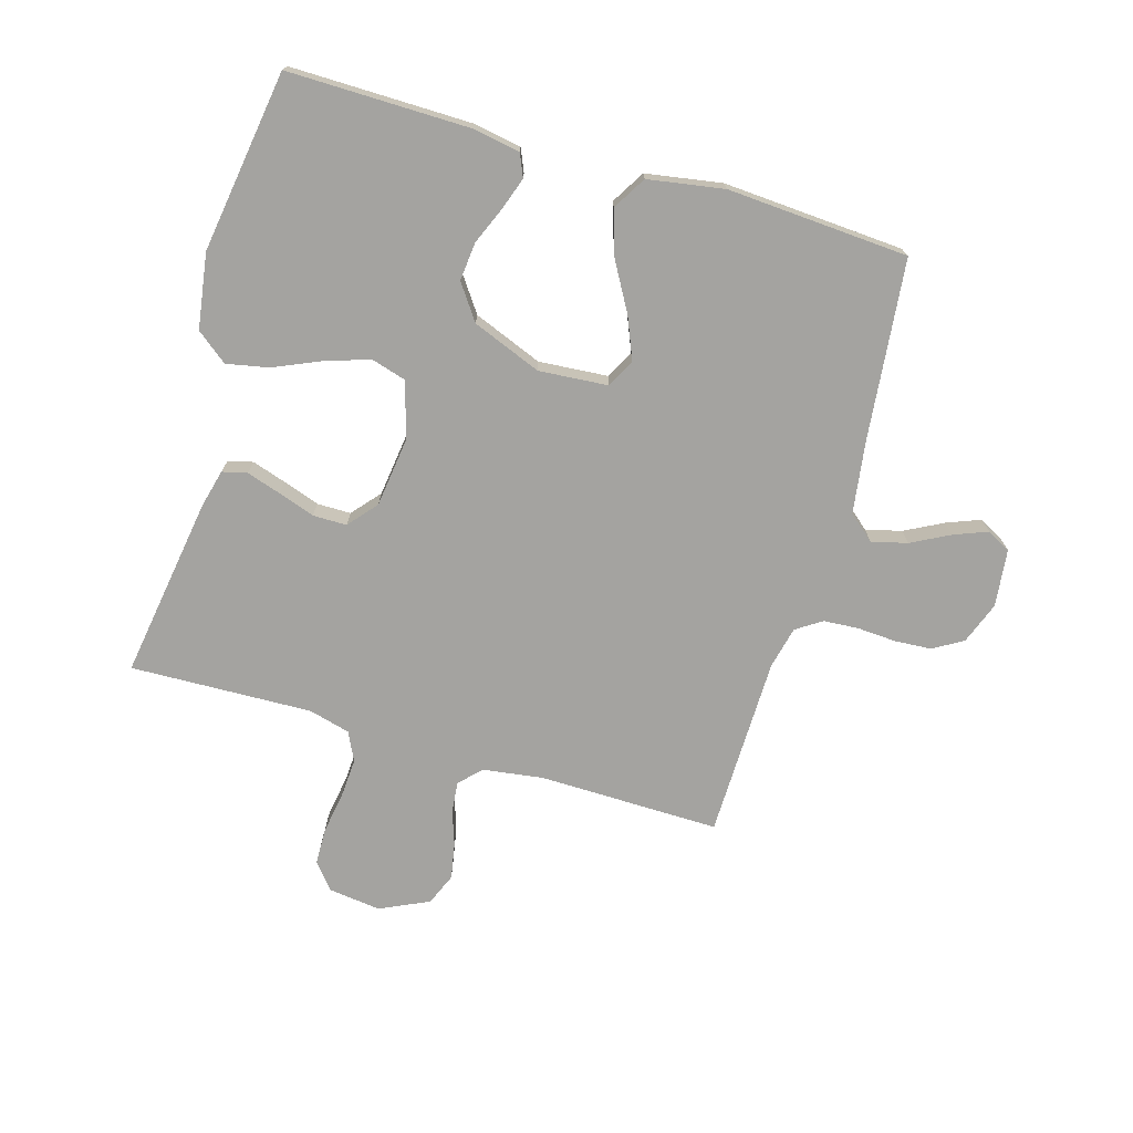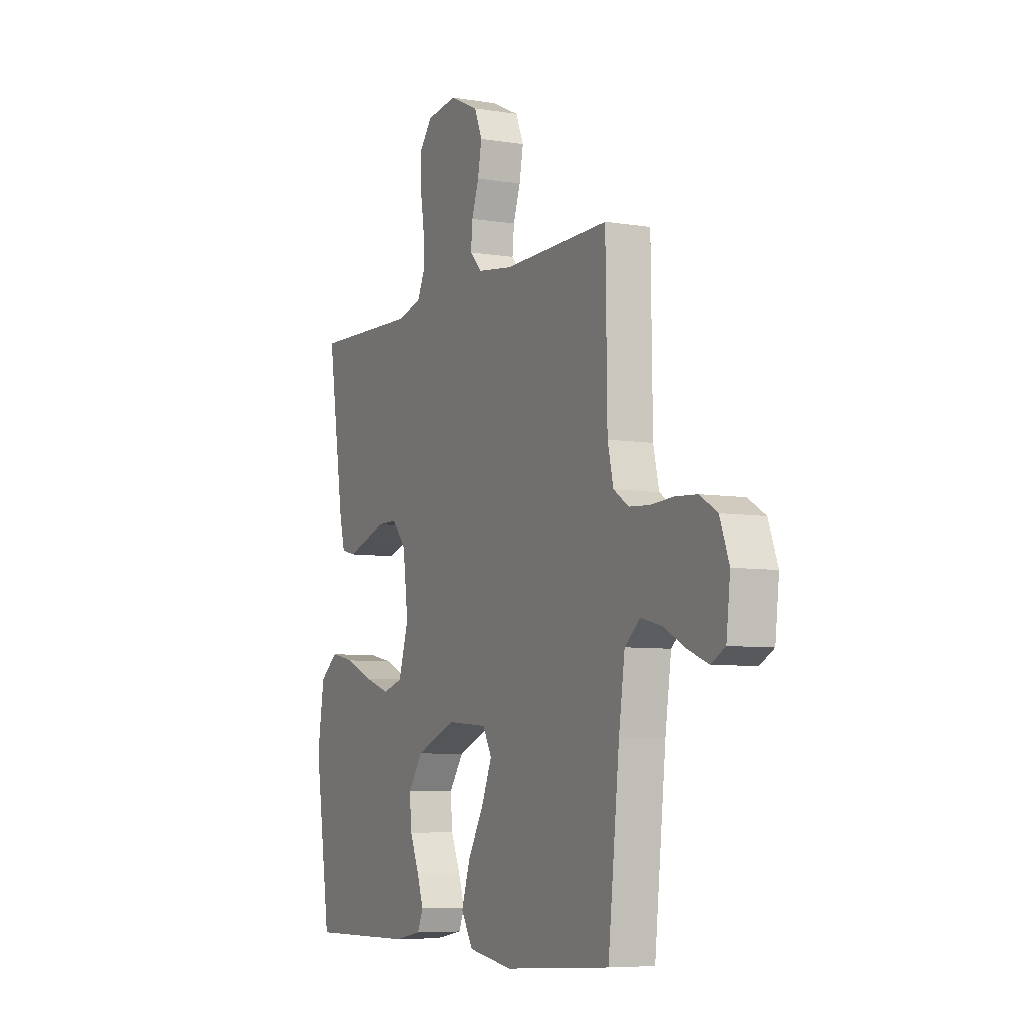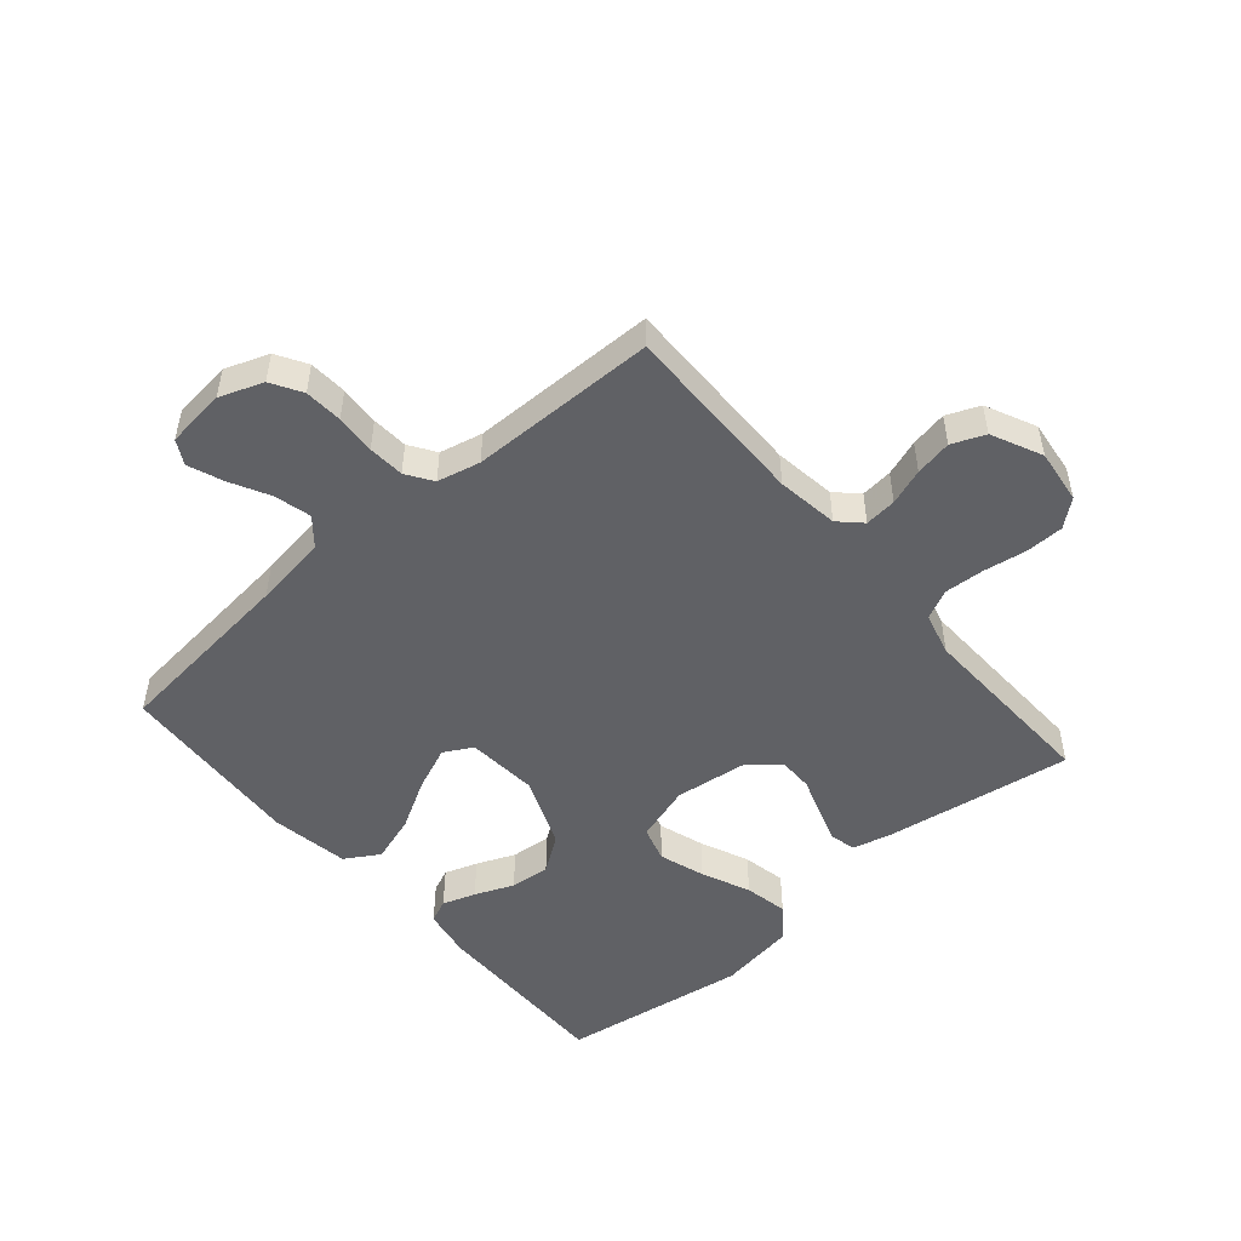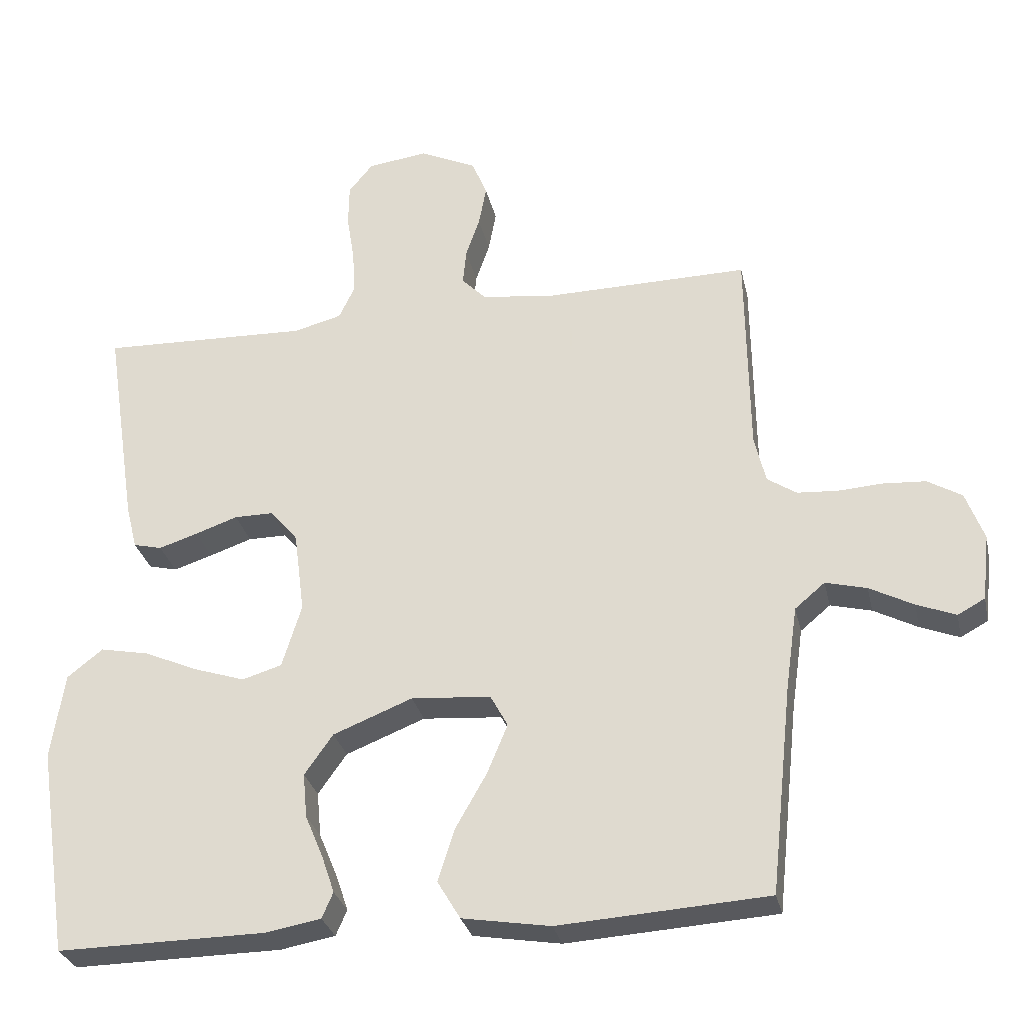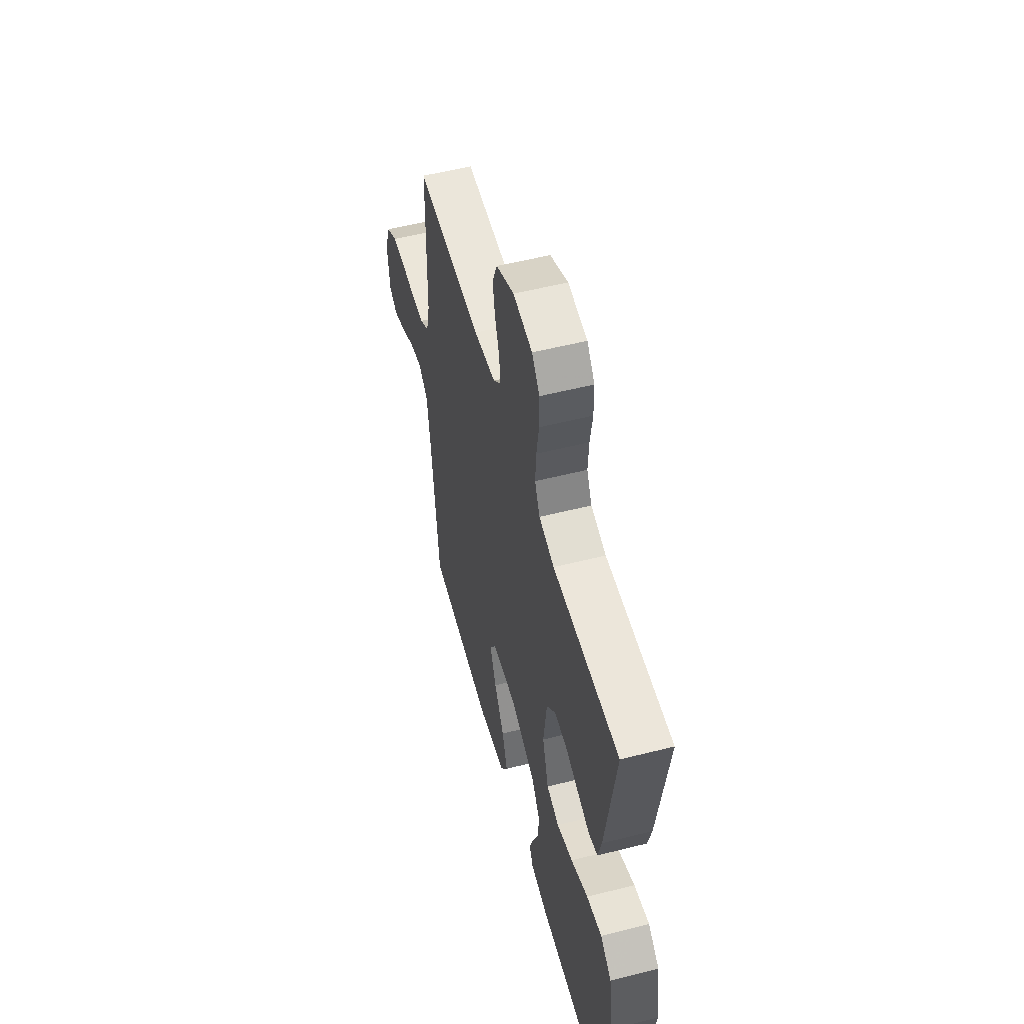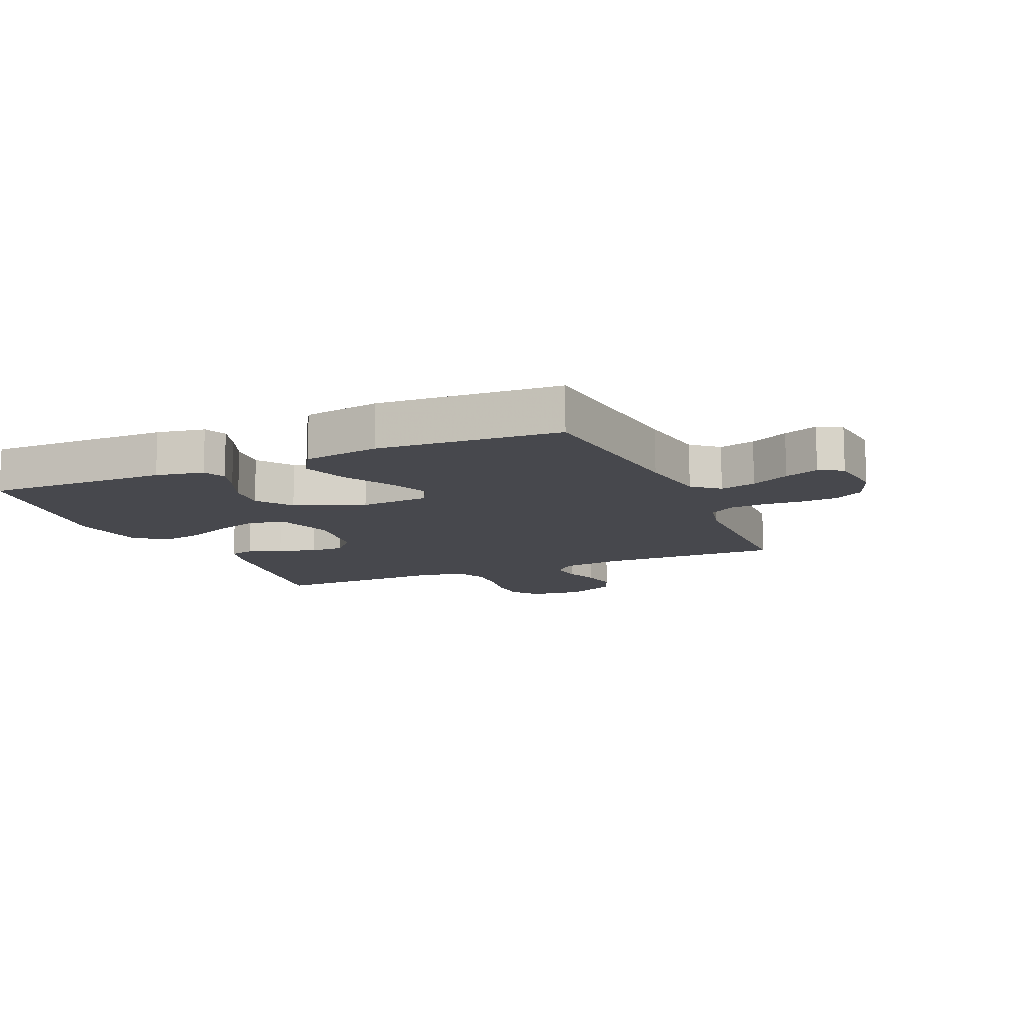
<metadata>
{"format":"obj","ext":"obj","renderer":"f3d","projection":"perspective","resolution":1024,"background":"white","views":[{"elev":-72.9,"azim":163.6,"up":"+Y"},{"elev":-6.7,"azim":-115.9,"up":"+Z"},{"elev":-50.4,"azim":-49.3,"up":"+Y"},{"elev":-29.6,"azim":-167.6,"up":"+Z"},{"elev":54.5,"azim":75.0,"up":"+Z"},{"elev":-11.8,"azim":-156.6,"up":"+Y"}]}
</metadata>
<code>
v -0.5 0.07 -0.5
v -0.532 0.07 -0.2
v -0.549 0.07 -0.082
v -0.592 0.07 -0.046
v -0.651 0.07 -0.061
v -0.714 0.07 -0.094
v -0.77 0.07 -0.116
v -0.809 0.07 -0.095
v -0.82 0.07 0
v -0.794 0.07 0.07
v -0.745 0.07 0.099
v -0.684 0.07 0.103
v -0.62 0.07 0.099
v -0.562 0.07 0.103
v -0.52 0.07 0.131
v -0.504 0.07 0.2
v -0.5 0.07 0.5
v -0.2 0.07 0.496
v -0.101 0.07 0.51
v -0.067 0.07 0.545
v -0.072 0.07 0.596
v -0.092 0.07 0.654
v -0.103 0.07 0.713
v -0.081 0.07 0.766
v 0 0.07 0.804
v 0.087 0.07 0.793
v 0.122 0.07 0.75
v 0.123 0.07 0.689
v 0.112 0.07 0.62
v 0.108 0.07 0.556
v 0.131 0.07 0.508
v 0.2 0.07 0.49
v 0.5 0.07 0.5
v 0.454 0.07 0.2
v 0.438 0.07 0.136
v 0.397 0.07 0.126
v 0.341 0.07 0.144
v 0.28 0.07 0.165
v 0.224 0.07 0.165
v 0.184 0.07 0.118
v 0.169 0.07 0
v 0.197 0.07 -0.091
v 0.254 0.07 -0.108
v 0.327 0.07 -0.084
v 0.405 0.07 -0.05
v 0.475 0.07 -0.036
v 0.526 0.07 -0.076
v 0.545 0.07 -0.2
v 0.5 0.07 -0.5
v 0.2 0.07 -0.497
v 0.121 0.07 -0.483
v 0.105 0.07 -0.446
v 0.123 0.07 -0.393
v 0.149 0.07 -0.331
v 0.155 0.07 -0.267
v 0.114 0.07 -0.209
v 0 0.07 -0.164
v -0.114 0.07 -0.173
v -0.139 0.07 -0.219
v -0.11 0.07 -0.289
v -0.065 0.07 -0.368
v -0.041 0.07 -0.443
v -0.074 0.07 -0.498
v -0.2 0.07 -0.519
v -0.5 0 -0.5
v -0.532 0 -0.2
v -0.549 0 -0.082
v -0.592 0 -0.046
v -0.651 0 -0.061
v -0.714 0 -0.094
v -0.77 0 -0.116
v -0.809 0 -0.095
v -0.82 0 0
v -0.794 0 0.07
v -0.745 0 0.099
v -0.684 0 0.103
v -0.62 0 0.099
v -0.562 0 0.103
v -0.52 0 0.131
v -0.504 0 0.2
v -0.5 0 0.5
v -0.2 0 0.496
v -0.101 0 0.51
v -0.067 0 0.545
v -0.072 0 0.596
v -0.092 0 0.654
v -0.103 0 0.713
v -0.081 0 0.766
v 0 0 0.804
v 0.087 0 0.793
v 0.122 0 0.75
v 0.123 0 0.689
v 0.112 0 0.62
v 0.108 0 0.556
v 0.131 0 0.508
v 0.2 0 0.49
v 0.5 0 0.5
v 0.454 0 0.2
v 0.438 0 0.136
v 0.397 0 0.126
v 0.341 0 0.144
v 0.28 0 0.165
v 0.224 0 0.165
v 0.184 0 0.118
v 0.169 0 0
v 0.197 0 -0.091
v 0.254 0 -0.108
v 0.327 0 -0.084
v 0.405 0 -0.05
v 0.475 0 -0.036
v 0.526 0 -0.076
v 0.545 0 -0.2
v 0.5 0 -0.5
v 0.2 0 -0.497
v 0.121 0 -0.483
v 0.105 0 -0.446
v 0.123 0 -0.393
v 0.149 0 -0.331
v 0.155 0 -0.267
v 0.114 0 -0.209
v 0 0 -0.164
v -0.114 0 -0.173
v -0.139 0 -0.219
v -0.11 0 -0.289
v -0.065 0 -0.368
v -0.041 0 -0.443
v -0.074 0 -0.498
v -0.2 0 -0.519
f 63 64 1 2
f 60 61 62 63
f 59 60 63 2
f 58 59 2 3
f 57 58 3 4
f 51 52 53 54
f 49 50 51 54
f 49 54 55
f 48 49 55 56
f 44 45 46 47
f 43 44 47 48
f 42 43 48 56
f 35 36 37 38
f 33 34 35 38
f 32 33 38 39
f 31 32 39 40
f 26 27 28 29
f 26 29 30
f 25 26 30
f 24 25 30
f 21 22 23 24
f 20 21 24 30
f 19 20 30 31
f 16 17 18
f 15 16 18 19
f 10 11 12 13
f 10 13 14
f 9 10 14
f 8 9 14
f 5 6 7 8
f 4 5 8 14
f 57 4 14 15
f 41 42 56 57
f 31 40 41 57
f 15 19 31 57
f 66 65 128 127
f 127 126 125 124
f 66 127 124 123
f 67 66 123 122
f 68 67 122 121
f 118 117 116 115
f 118 115 114 113
f 119 118 113
f 120 119 113 112
f 111 110 109 108
f 112 111 108 107
f 120 112 107 106
f 102 101 100 99
f 102 99 98 97
f 103 102 97 96
f 104 103 96 95
f 93 92 91 90
f 94 93 90
f 94 90 89
f 94 89 88
f 88 87 86 85
f 94 88 85 84
f 95 94 84 83
f 82 81 80
f 83 82 80 79
f 77 76 75 74
f 78 77 74
f 78 74 73
f 78 73 72
f 72 71 70 69
f 78 72 69 68
f 79 78 68 121
f 121 120 106 105
f 121 105 104 95
f 121 95 83 79
f 1 65 66 2
f 2 66 67 3
f 3 67 68 4
f 4 68 69 5
f 5 69 70 6
f 6 70 71 7
f 7 71 72 8
f 8 72 73 9
f 9 73 74 10
f 10 74 75 11
f 11 75 76 12
f 12 76 77 13
f 13 77 78 14
f 14 78 79 15
f 15 79 80 16
f 16 80 81 17
f 17 81 82 18
f 18 82 83 19
f 19 83 84 20
f 20 84 85 21
f 21 85 86 22
f 22 86 87 23
f 23 87 88 24
f 24 88 89 25
f 25 89 90 26
f 26 90 91 27
f 27 91 92 28
f 28 92 93 29
f 29 93 94 30
f 30 94 95 31
f 31 95 96 32
f 32 96 97 33
f 33 97 98 34
f 34 98 99 35
f 35 99 100 36
f 36 100 101 37
f 37 101 102 38
f 38 102 103 39
f 39 103 104 40
f 40 104 105 41
f 41 105 106 42
f 42 106 107 43
f 43 107 108 44
f 44 108 109 45
f 45 109 110 46
f 46 110 111 47
f 47 111 112 48
f 48 112 113 49
f 49 113 114 50
f 50 114 115 51
f 51 115 116 52
f 52 116 117 53
f 53 117 118 54
f 54 118 119 55
f 55 119 120 56
f 56 120 121 57
f 57 121 122 58
f 58 122 123 59
f 59 123 124 60
f 60 124 125 61
f 61 125 126 62
f 62 126 127 63
f 63 127 128 64
f 64 128 65 1

</code>
